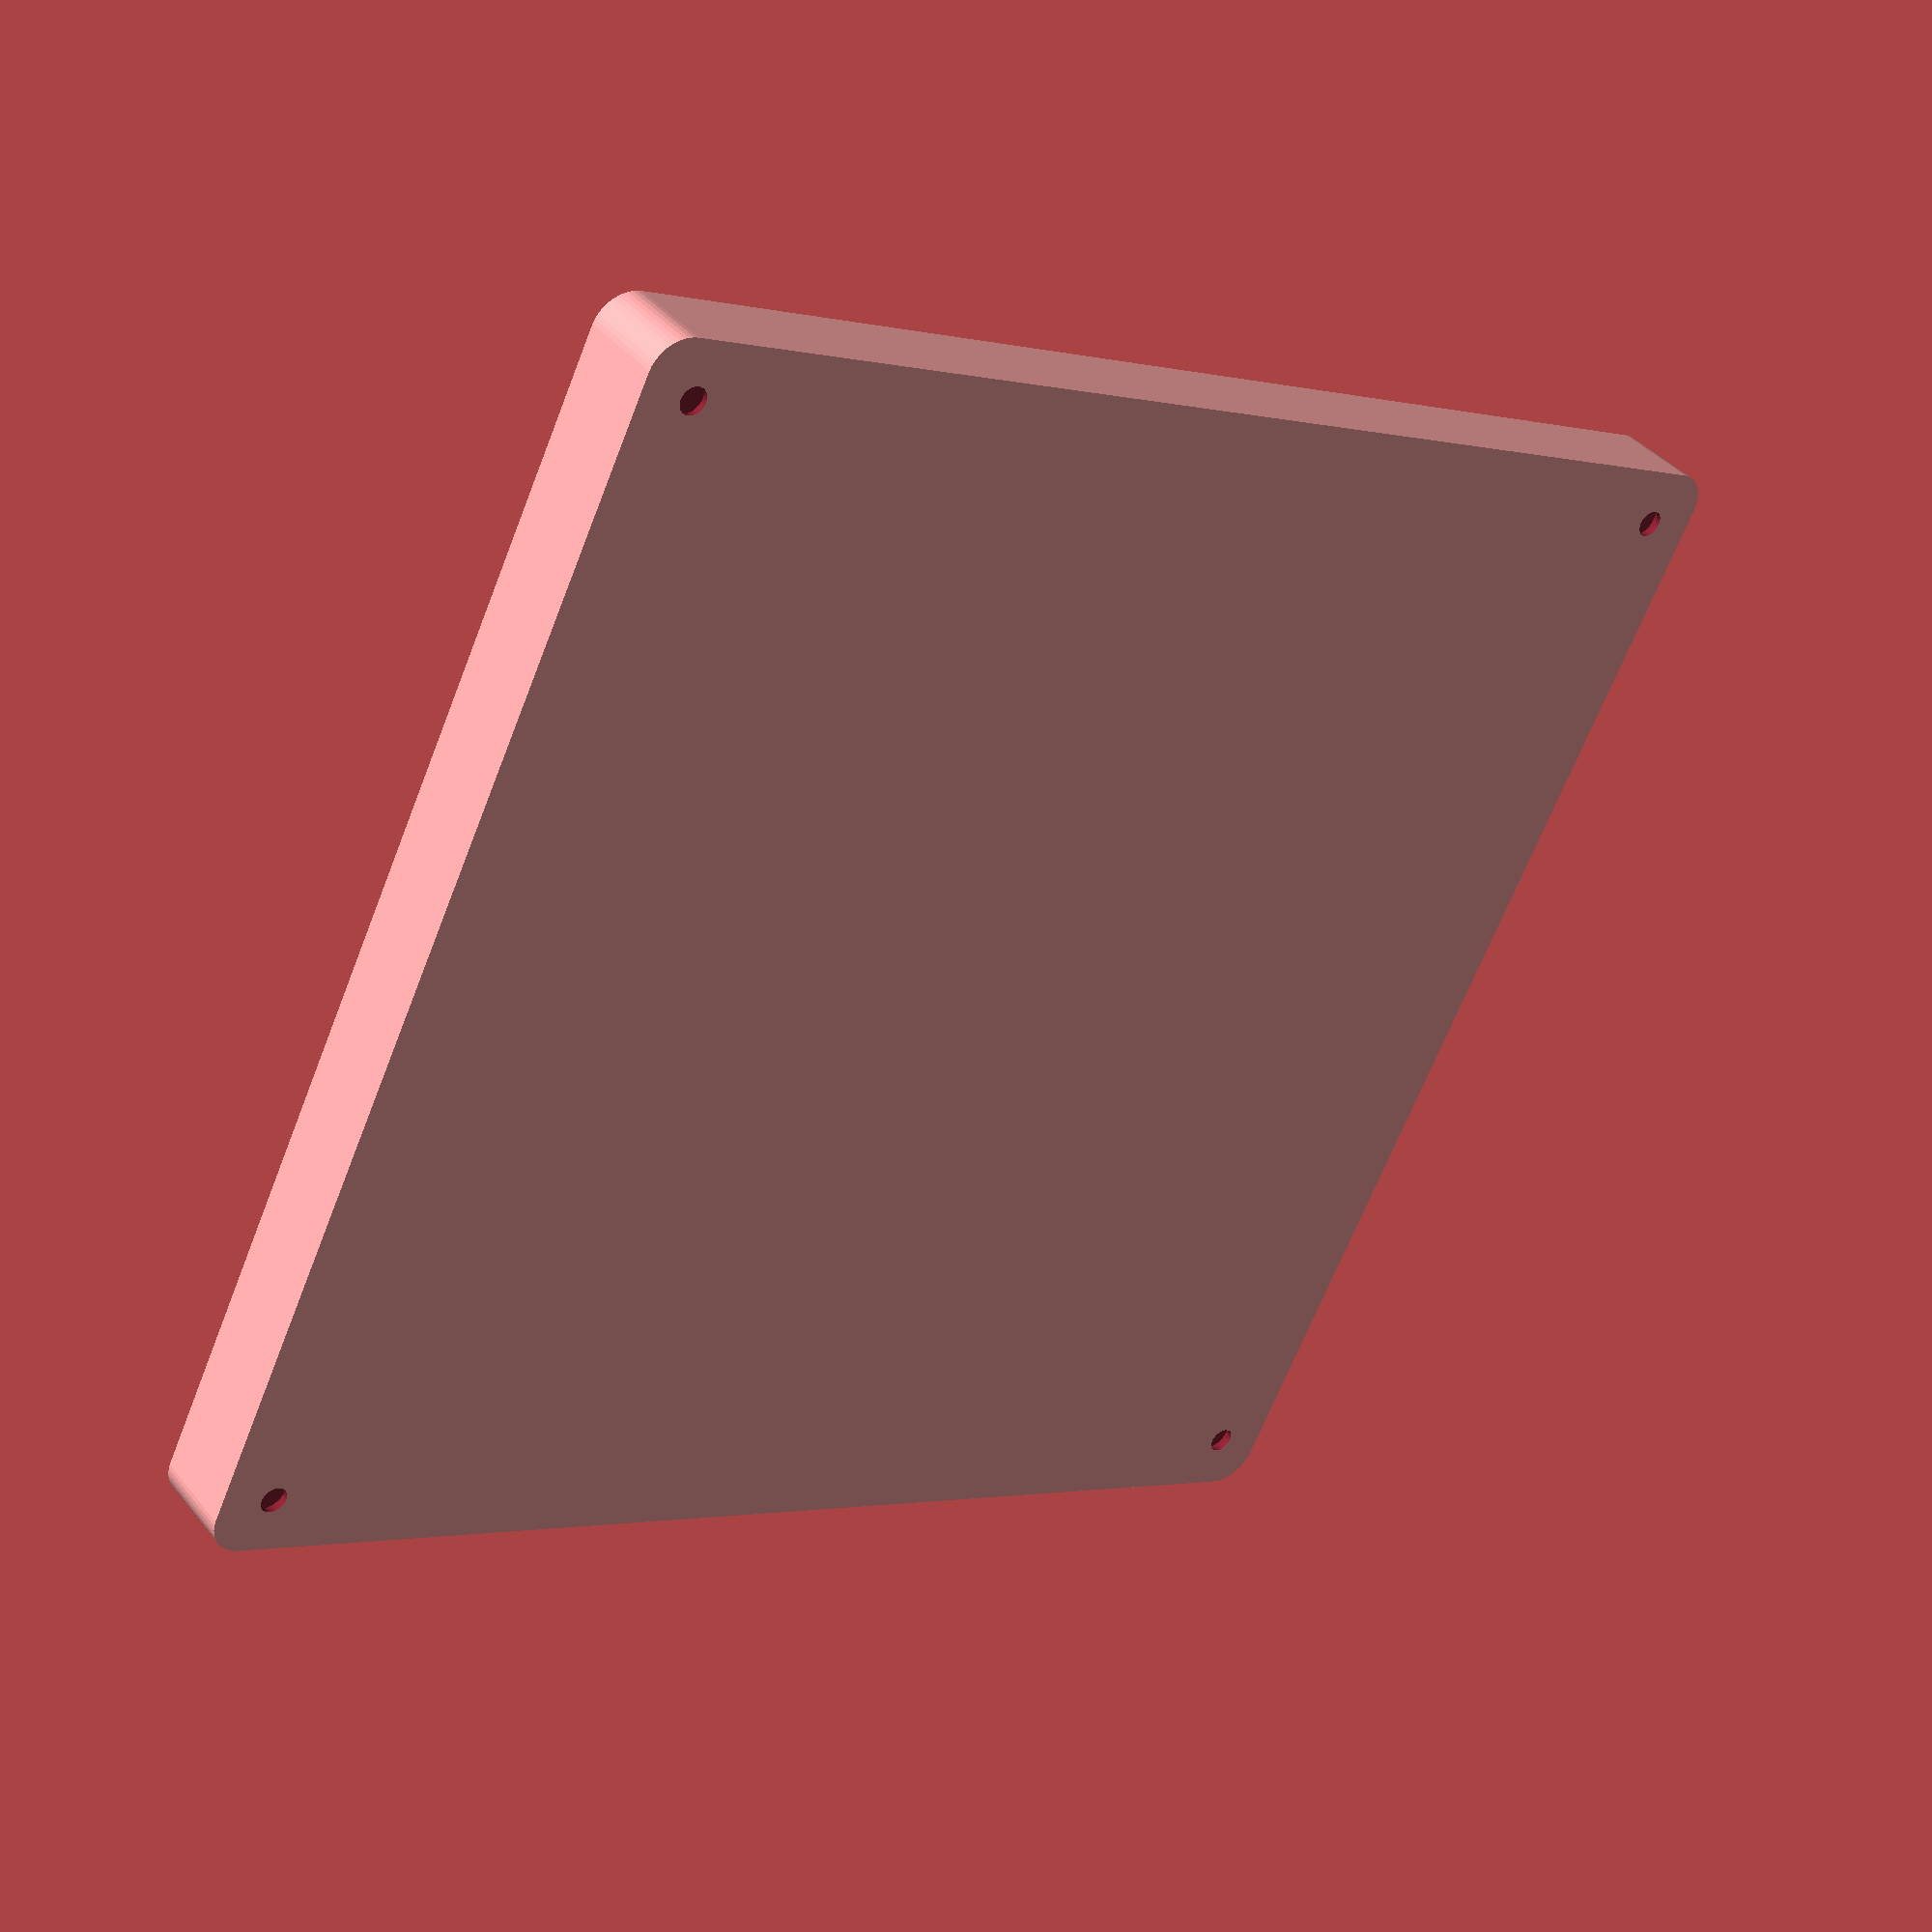
<openscad>
$fn = 50;


difference() {
	union() {
		hull() {
			translate(v = [-77.5000000000, 85.0000000000, 0]) {
				cylinder(h = 12, r = 5);
			}
			translate(v = [77.5000000000, 85.0000000000, 0]) {
				cylinder(h = 12, r = 5);
			}
			translate(v = [-77.5000000000, -85.0000000000, 0]) {
				cylinder(h = 12, r = 5);
			}
			translate(v = [77.5000000000, -85.0000000000, 0]) {
				cylinder(h = 12, r = 5);
			}
		}
	}
	union() {
		translate(v = [-75.0000000000, -82.5000000000, 2]) {
			rotate(a = [0, 0, 0]) {
				difference() {
					union() {
						translate(v = [0, 0, -6.0000000000]) {
							cylinder(h = 6, r = 1.5000000000);
						}
						translate(v = [0, 0, -6.0000000000]) {
							cylinder(h = 6, r = 1.8000000000);
						}
						translate(v = [0, 0, -1.7000000000]) {
							cylinder(h = 1.7000000000, r1 = 1.5000000000, r2 = 2.9000000000);
						}
						translate(v = [0, 0, -6.0000000000]) {
							cylinder(h = 6, r = 1.5000000000);
						}
					}
					union();
				}
			}
		}
		translate(v = [75.0000000000, -82.5000000000, 2]) {
			rotate(a = [0, 0, 0]) {
				difference() {
					union() {
						translate(v = [0, 0, -6.0000000000]) {
							cylinder(h = 6, r = 1.5000000000);
						}
						translate(v = [0, 0, -6.0000000000]) {
							cylinder(h = 6, r = 1.8000000000);
						}
						translate(v = [0, 0, -1.7000000000]) {
							cylinder(h = 1.7000000000, r1 = 1.5000000000, r2 = 2.9000000000);
						}
						translate(v = [0, 0, -6.0000000000]) {
							cylinder(h = 6, r = 1.5000000000);
						}
					}
					union();
				}
			}
		}
		translate(v = [-75.0000000000, 82.5000000000, 2]) {
			rotate(a = [0, 0, 0]) {
				difference() {
					union() {
						translate(v = [0, 0, -6.0000000000]) {
							cylinder(h = 6, r = 1.5000000000);
						}
						translate(v = [0, 0, -6.0000000000]) {
							cylinder(h = 6, r = 1.8000000000);
						}
						translate(v = [0, 0, -1.7000000000]) {
							cylinder(h = 1.7000000000, r1 = 1.5000000000, r2 = 2.9000000000);
						}
						translate(v = [0, 0, -6.0000000000]) {
							cylinder(h = 6, r = 1.5000000000);
						}
					}
					union();
				}
			}
		}
		translate(v = [75.0000000000, 82.5000000000, 2]) {
			rotate(a = [0, 0, 0]) {
				difference() {
					union() {
						translate(v = [0, 0, -6.0000000000]) {
							cylinder(h = 6, r = 1.5000000000);
						}
						translate(v = [0, 0, -6.0000000000]) {
							cylinder(h = 6, r = 1.8000000000);
						}
						translate(v = [0, 0, -1.7000000000]) {
							cylinder(h = 1.7000000000, r1 = 1.5000000000, r2 = 2.9000000000);
						}
						translate(v = [0, 0, -6.0000000000]) {
							cylinder(h = 6, r = 1.5000000000);
						}
					}
					union();
				}
			}
		}
		translate(v = [0, 0, 3]) {
			hull() {
				union() {
					translate(v = [-77.0000000000, 84.5000000000, 4]) {
						cylinder(h = 24, r = 4);
					}
					translate(v = [-77.0000000000, 84.5000000000, 4]) {
						sphere(r = 4);
					}
					translate(v = [-77.0000000000, 84.5000000000, 28]) {
						sphere(r = 4);
					}
				}
				union() {
					translate(v = [77.0000000000, 84.5000000000, 4]) {
						cylinder(h = 24, r = 4);
					}
					translate(v = [77.0000000000, 84.5000000000, 4]) {
						sphere(r = 4);
					}
					translate(v = [77.0000000000, 84.5000000000, 28]) {
						sphere(r = 4);
					}
				}
				union() {
					translate(v = [-77.0000000000, -84.5000000000, 4]) {
						cylinder(h = 24, r = 4);
					}
					translate(v = [-77.0000000000, -84.5000000000, 4]) {
						sphere(r = 4);
					}
					translate(v = [-77.0000000000, -84.5000000000, 28]) {
						sphere(r = 4);
					}
				}
				union() {
					translate(v = [77.0000000000, -84.5000000000, 4]) {
						cylinder(h = 24, r = 4);
					}
					translate(v = [77.0000000000, -84.5000000000, 4]) {
						sphere(r = 4);
					}
					translate(v = [77.0000000000, -84.5000000000, 28]) {
						sphere(r = 4);
					}
				}
			}
		}
	}
}
</openscad>
<views>
elev=320.9 azim=63.8 roll=145.4 proj=p view=solid
</views>
